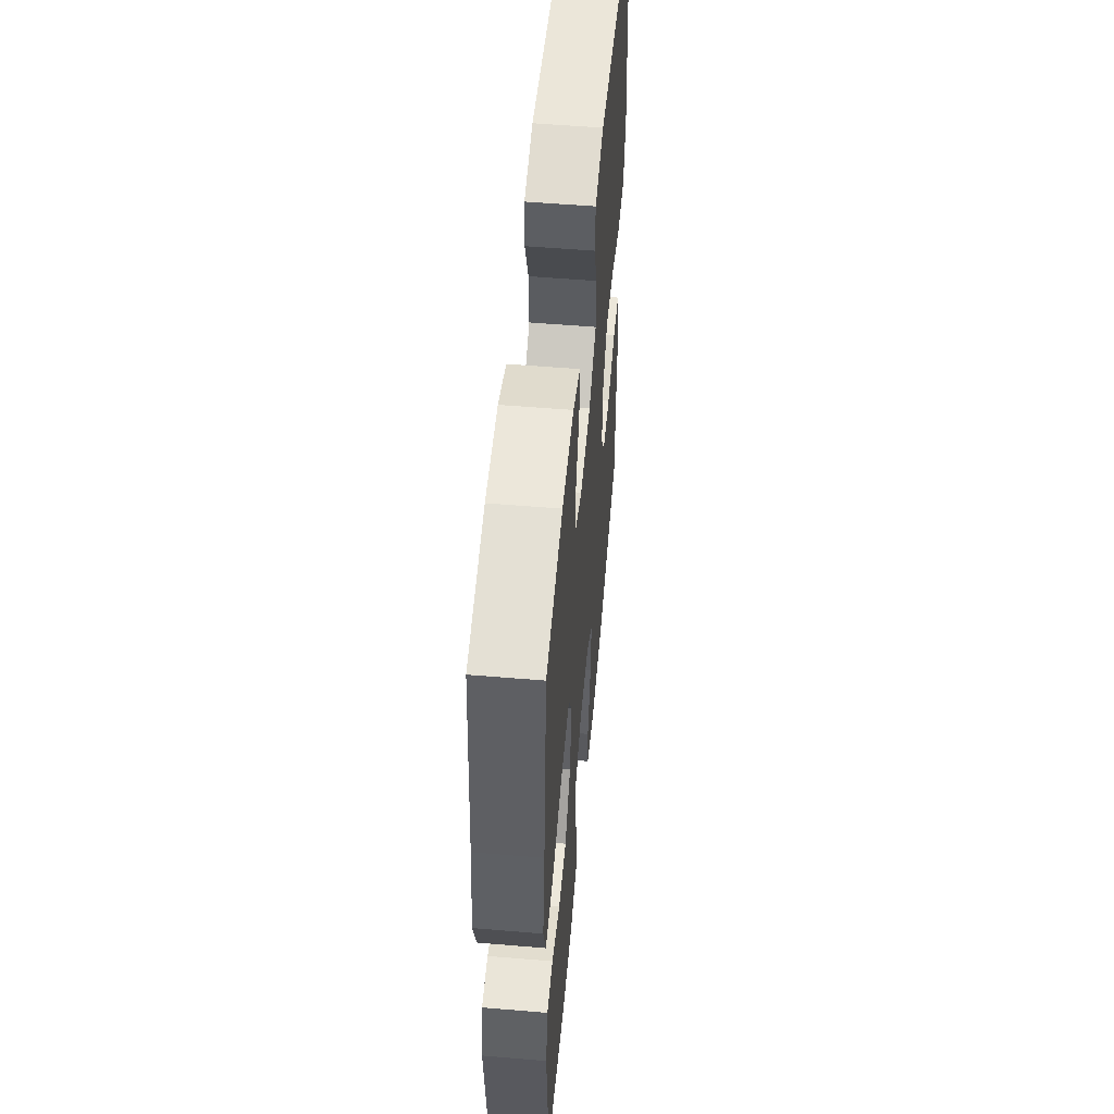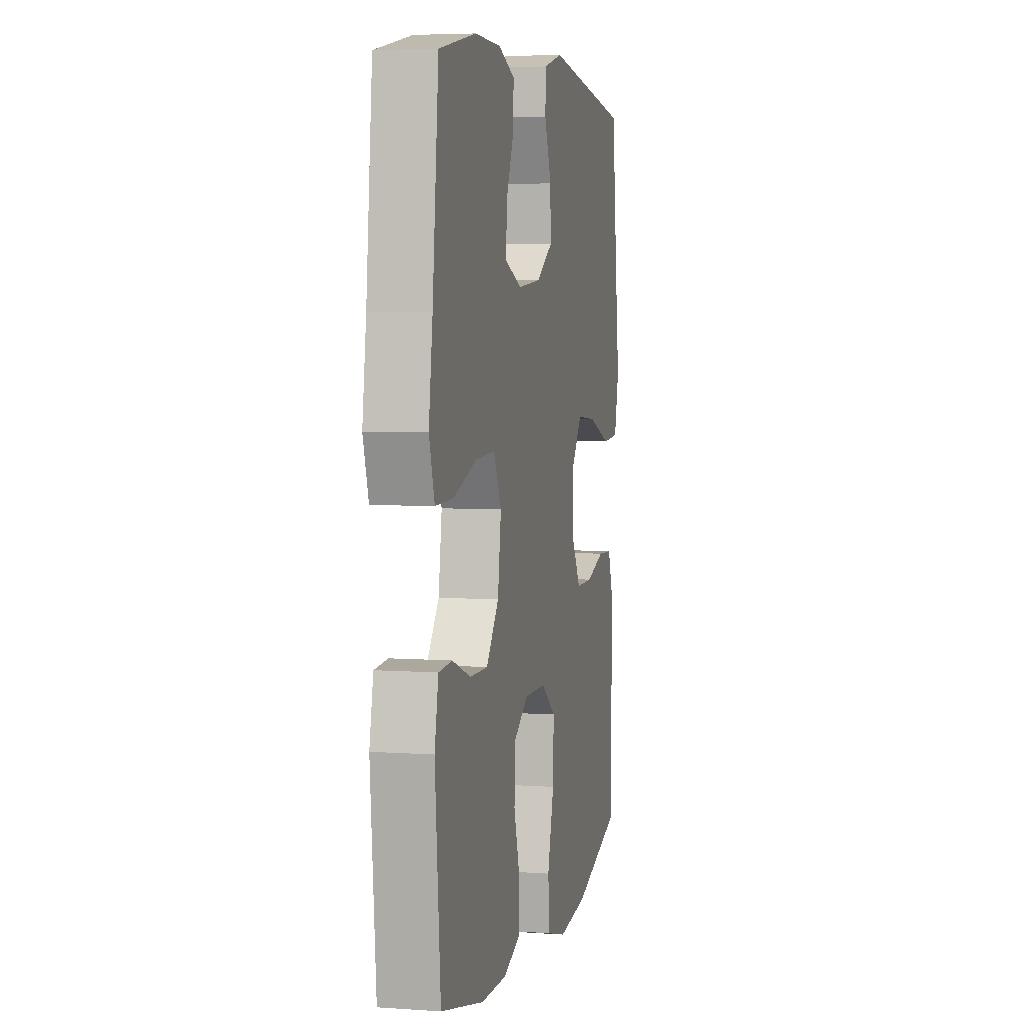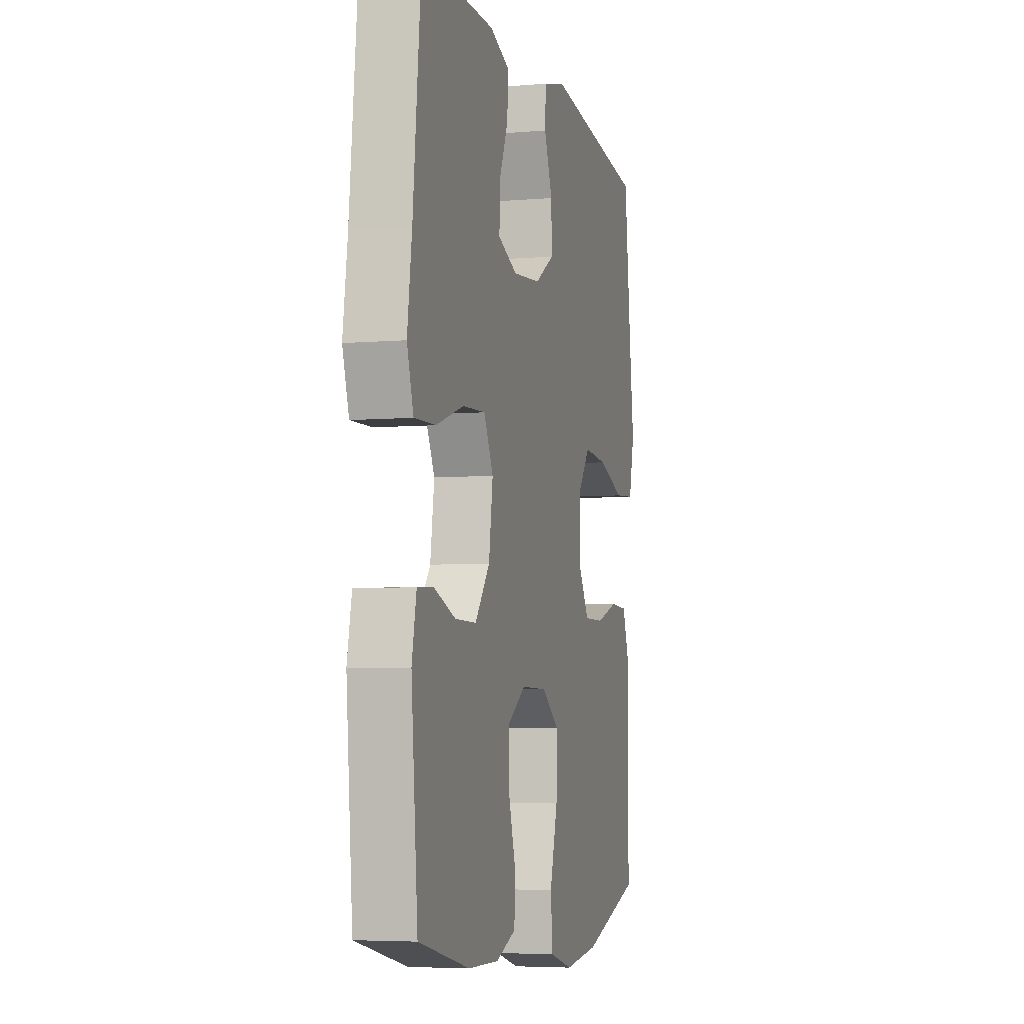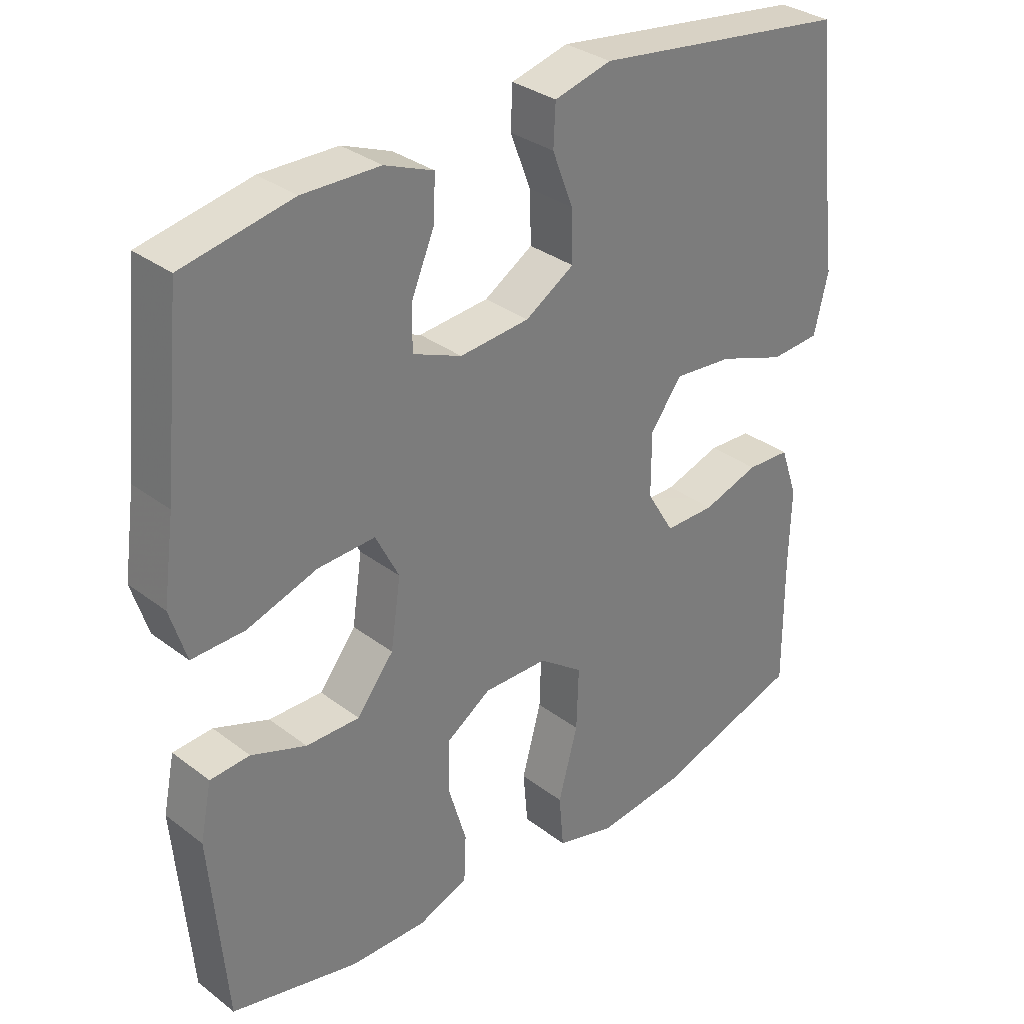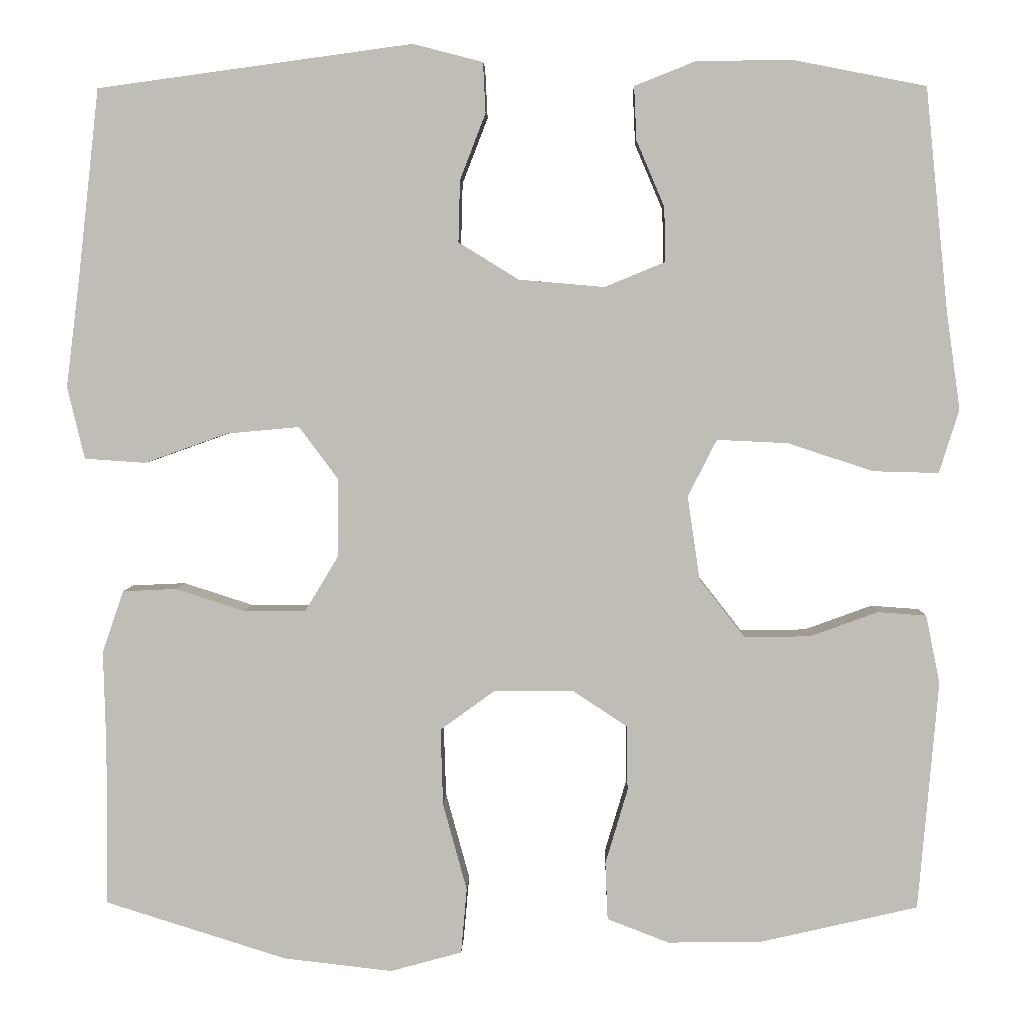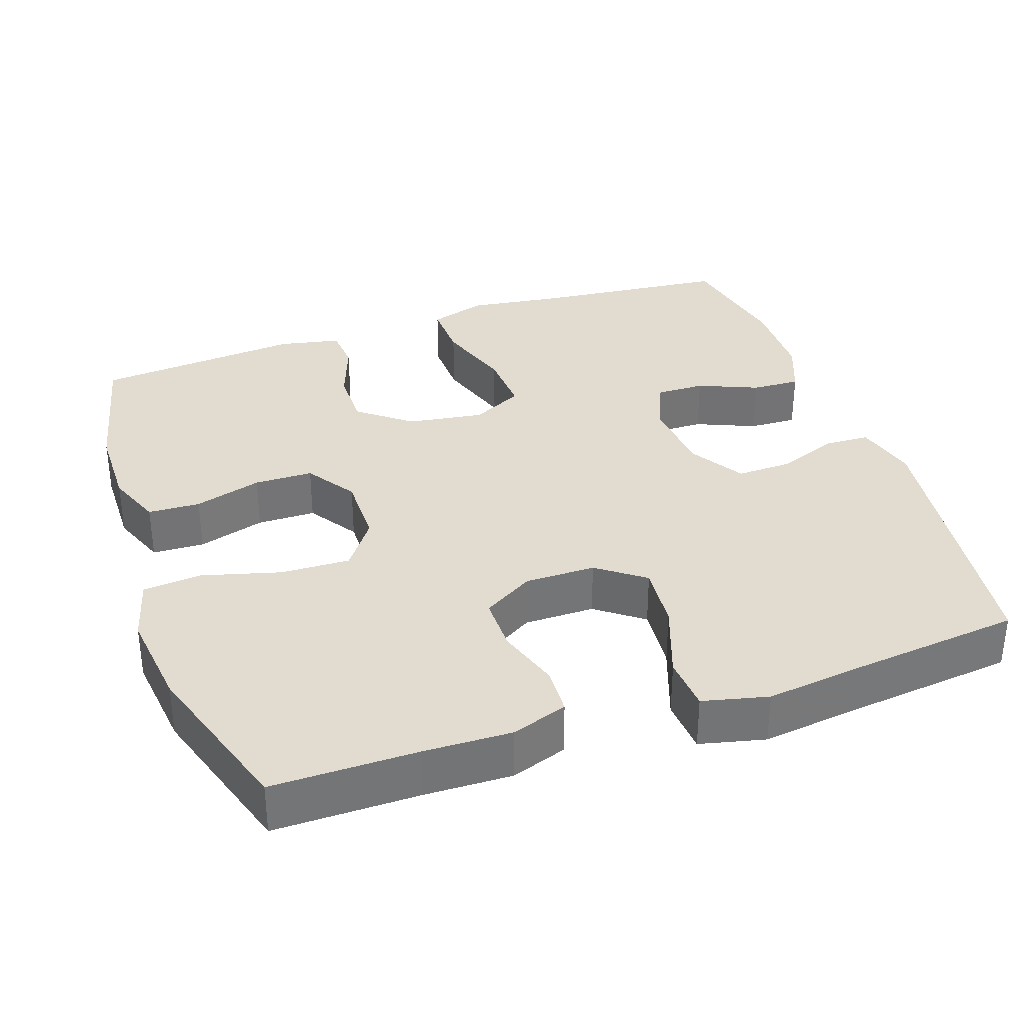
<metadata>
{"format":"obj","ext":"obj","renderer":"f3d","projection":"perspective","resolution":1024,"background":"white","views":[{"elev":54.5,"azim":95.1,"up":"+Z"},{"elev":5.0,"azim":102.6,"up":"+Z"},{"elev":-5.2,"azim":105.1,"up":"+Z"},{"elev":32.4,"azim":136.5,"up":"+Z"},{"elev":4.2,"azim":1.5,"up":"+Z"},{"elev":34.2,"azim":-109.1,"up":"+Y"}]}
</metadata>
<code>
v -0.5 0.07 -0.5
v -0.499 0.07 -0.304
v -0.502 0.07 -0.187
v -0.476 0.07 -0.112
v -0.411 0.07 -0.109
v -0.327 0.07 -0.136
v -0.252 0.07 -0.136
v -0.211 0.07 -0.068
v -0.211 0.07 0.027
v -0.258 0.07 0.09
v -0.346 0.07 0.082
v -0.447 0.07 0.046
v -0.521 0.07 0.051
v -0.542 0.07 0.139
v -0.525 0.07 0.275
v -0.5 0.07 0.5
v -0.118 0.07 0.552
v -0.033 0.07 0.53
v -0.03 0.07 0.469
v -0.061 0.07 0.389
v -0.063 0.07 0.314
v 0.01 0.07 0.269
v 0.114 0.07 0.26
v 0.187 0.07 0.29
v 0.186 0.07 0.356
v 0.152 0.07 0.436
v 0.149 0.07 0.501
v 0.222 0.07 0.53
v 0.337 0.07 0.532
v 0.5 0.07 0.5
v 0.527 0.07 0.233
v 0.544 0.07 0.112
v 0.52 0.07 0.035
v 0.441 0.07 0.037
v 0.337 0.07 0.071
v 0.251 0.07 0.075
v 0.216 0.07 0.006
v 0.231 0.07 -0.096
v 0.286 0.07 -0.166
v 0.366 0.07 -0.165
v 0.448 0.07 -0.135
v 0.507 0.07 -0.139
v 0.524 0.07 -0.222
v 0.5 0.07 -0.5
v 0.31 0.07 -0.544
v 0.195 0.07 -0.546
v 0.12 0.07 -0.517
v 0.117 0.07 -0.447
v 0.144 0.07 -0.356
v 0.143 0.07 -0.277
v 0.076 0.07 -0.233
v -0.02 0.07 -0.234
v -0.086 0.07 -0.282
v -0.083 0.07 -0.375
v -0.054 0.07 -0.481
v -0.061 0.07 -0.56
v -0.148 0.07 -0.584
v -0.28 0.07 -0.569
v -0.5 0 -0.5
v -0.499 0 -0.304
v -0.502 0 -0.187
v -0.476 0 -0.112
v -0.411 0 -0.109
v -0.327 0 -0.136
v -0.252 0 -0.136
v -0.211 0 -0.068
v -0.211 0 0.027
v -0.258 0 0.09
v -0.346 0 0.082
v -0.447 0 0.046
v -0.521 0 0.051
v -0.542 0 0.139
v -0.525 0 0.275
v -0.5 0 0.5
v -0.118 0 0.552
v -0.033 0 0.53
v -0.03 0 0.469
v -0.061 0 0.389
v -0.063 0 0.314
v 0.01 0 0.269
v 0.114 0 0.26
v 0.187 0 0.29
v 0.186 0 0.356
v 0.152 0 0.436
v 0.149 0 0.501
v 0.222 0 0.53
v 0.337 0 0.532
v 0.5 0 0.5
v 0.527 0 0.233
v 0.544 0 0.112
v 0.52 0 0.035
v 0.441 0 0.037
v 0.337 0 0.071
v 0.251 0 0.075
v 0.216 0 0.006
v 0.231 0 -0.096
v 0.286 0 -0.166
v 0.366 0 -0.165
v 0.448 0 -0.135
v 0.507 0 -0.139
v 0.524 0 -0.222
v 0.5 0 -0.5
v 0.31 0 -0.544
v 0.195 0 -0.546
v 0.12 0 -0.517
v 0.117 0 -0.447
v 0.144 0 -0.356
v 0.143 0 -0.277
v 0.076 0 -0.233
v -0.02 0 -0.234
v -0.086 0 -0.282
v -0.083 0 -0.375
v -0.054 0 -0.481
v -0.061 0 -0.56
v -0.148 0 -0.584
v -0.28 0 -0.569
f 57 58 1 2
f 54 55 56 57
f 53 54 57 2
f 52 53 2 3
f 51 52 3 4
f 46 47 48 49
f 46 49 50
f 45 46 50
f 44 45 50
f 43 44 50 51
f 40 41 42 43
f 39 40 43 51
f 32 33 34 35
f 31 32 35 36
f 30 31 36
f 29 30 36
f 28 29 36 37
f 25 26 27 28
f 24 25 28 37
f 17 18 19 20
f 15 16 17 20
f 15 20 21
f 14 15 21 22
f 11 12 13 14
f 10 11 14 22
f 4 5 6
f 51 4 6
f 51 6 7
f 38 39 51 7
f 37 38 7 8
f 23 24 37 8
f 9 10 22 23
f 8 9 23
f 60 59 116 115
f 115 114 113 112
f 60 115 112 111
f 61 60 111 110
f 62 61 110 109
f 107 106 105 104
f 108 107 104
f 108 104 103
f 108 103 102
f 109 108 102 101
f 101 100 99 98
f 109 101 98 97
f 93 92 91 90
f 94 93 90 89
f 94 89 88
f 94 88 87
f 95 94 87 86
f 86 85 84 83
f 95 86 83 82
f 78 77 76 75
f 78 75 74 73
f 79 78 73
f 80 79 73 72
f 72 71 70 69
f 80 72 69 68
f 64 63 62
f 64 62 109
f 65 64 109
f 65 109 97 96
f 66 65 96 95
f 66 95 82 81
f 81 80 68 67
f 81 67 66
f 1 59 60 2
f 2 60 61 3
f 3 61 62 4
f 4 62 63 5
f 5 63 64 6
f 6 64 65 7
f 7 65 66 8
f 8 66 67 9
f 9 67 68 10
f 10 68 69 11
f 11 69 70 12
f 12 70 71 13
f 13 71 72 14
f 14 72 73 15
f 15 73 74 16
f 16 74 75 17
f 17 75 76 18
f 18 76 77 19
f 19 77 78 20
f 20 78 79 21
f 21 79 80 22
f 22 80 81 23
f 23 81 82 24
f 24 82 83 25
f 25 83 84 26
f 26 84 85 27
f 27 85 86 28
f 28 86 87 29
f 29 87 88 30
f 30 88 89 31
f 31 89 90 32
f 32 90 91 33
f 33 91 92 34
f 34 92 93 35
f 35 93 94 36
f 36 94 95 37
f 37 95 96 38
f 38 96 97 39
f 39 97 98 40
f 40 98 99 41
f 41 99 100 42
f 42 100 101 43
f 43 101 102 44
f 44 102 103 45
f 45 103 104 46
f 46 104 105 47
f 47 105 106 48
f 48 106 107 49
f 49 107 108 50
f 50 108 109 51
f 51 109 110 52
f 52 110 111 53
f 53 111 112 54
f 54 112 113 55
f 55 113 114 56
f 56 114 115 57
f 57 115 116 58
f 58 116 59 1

</code>
